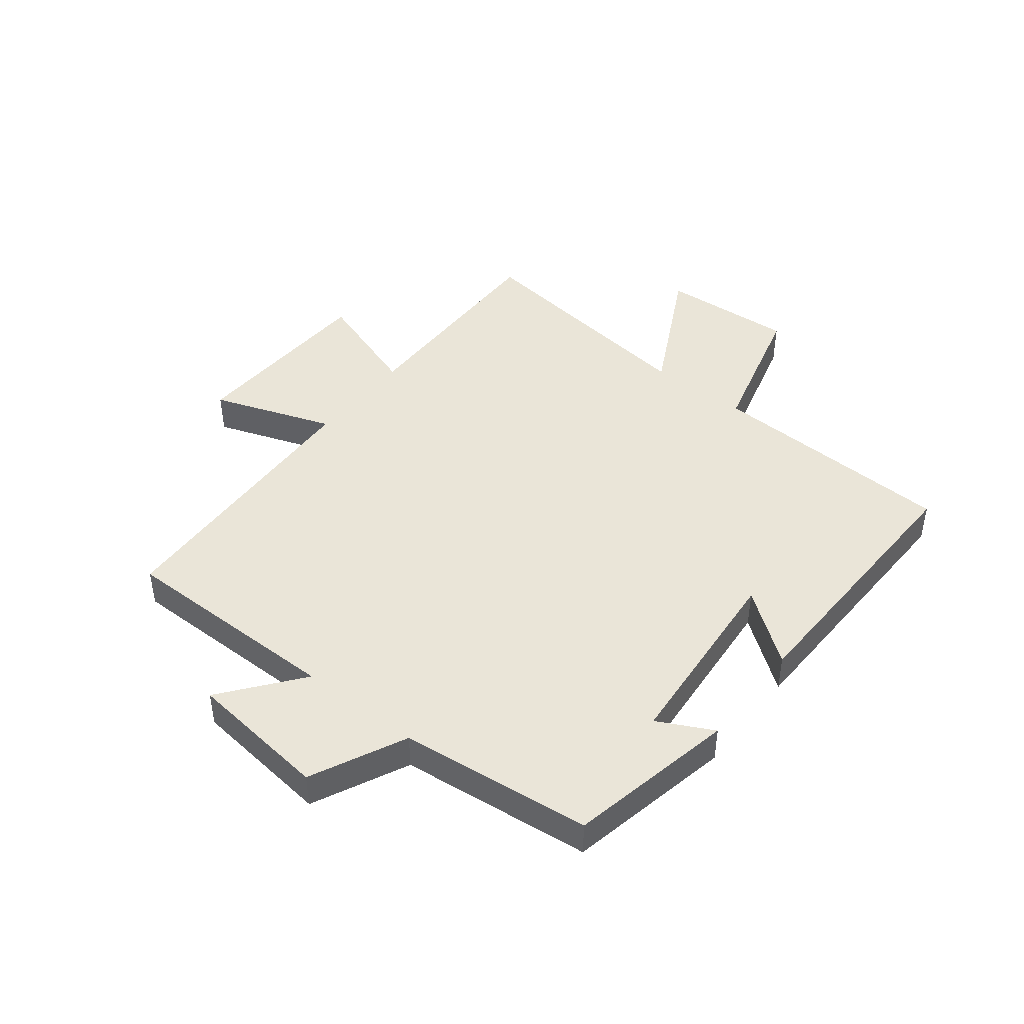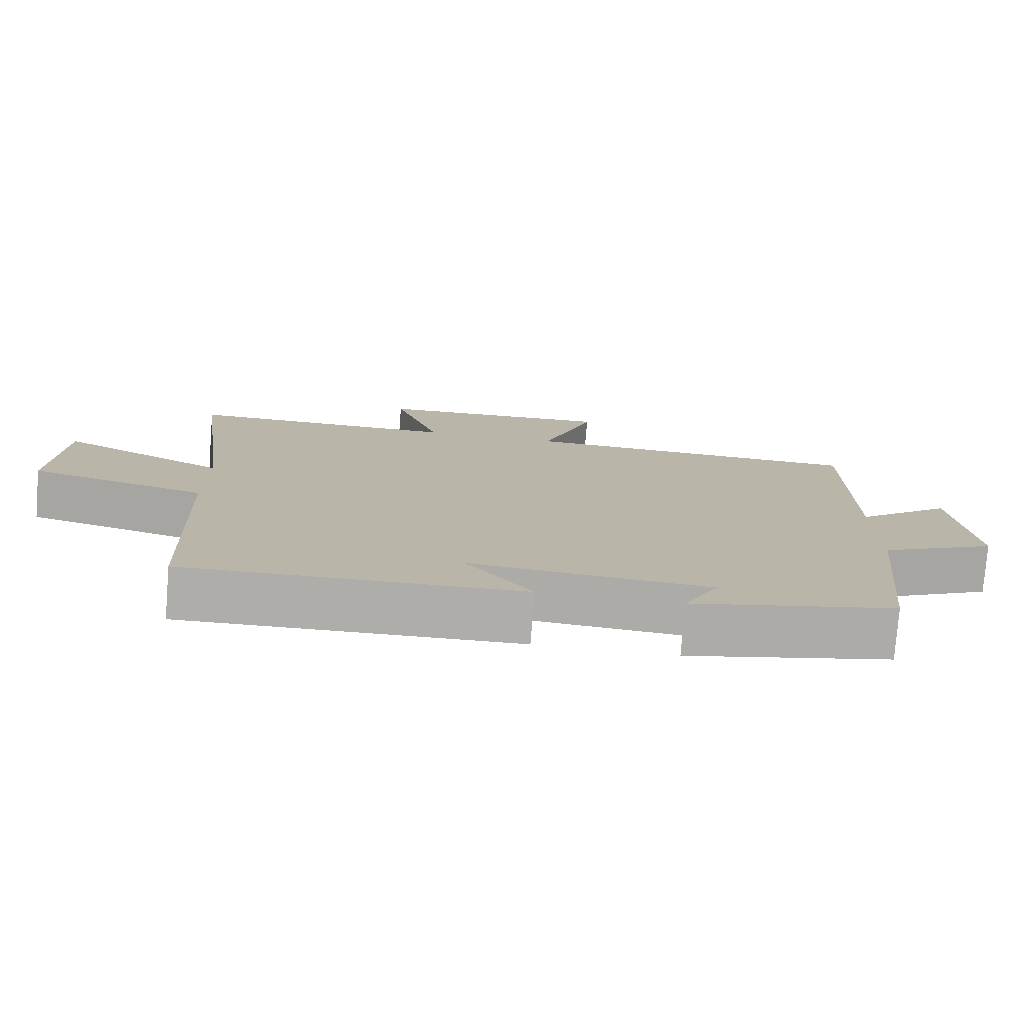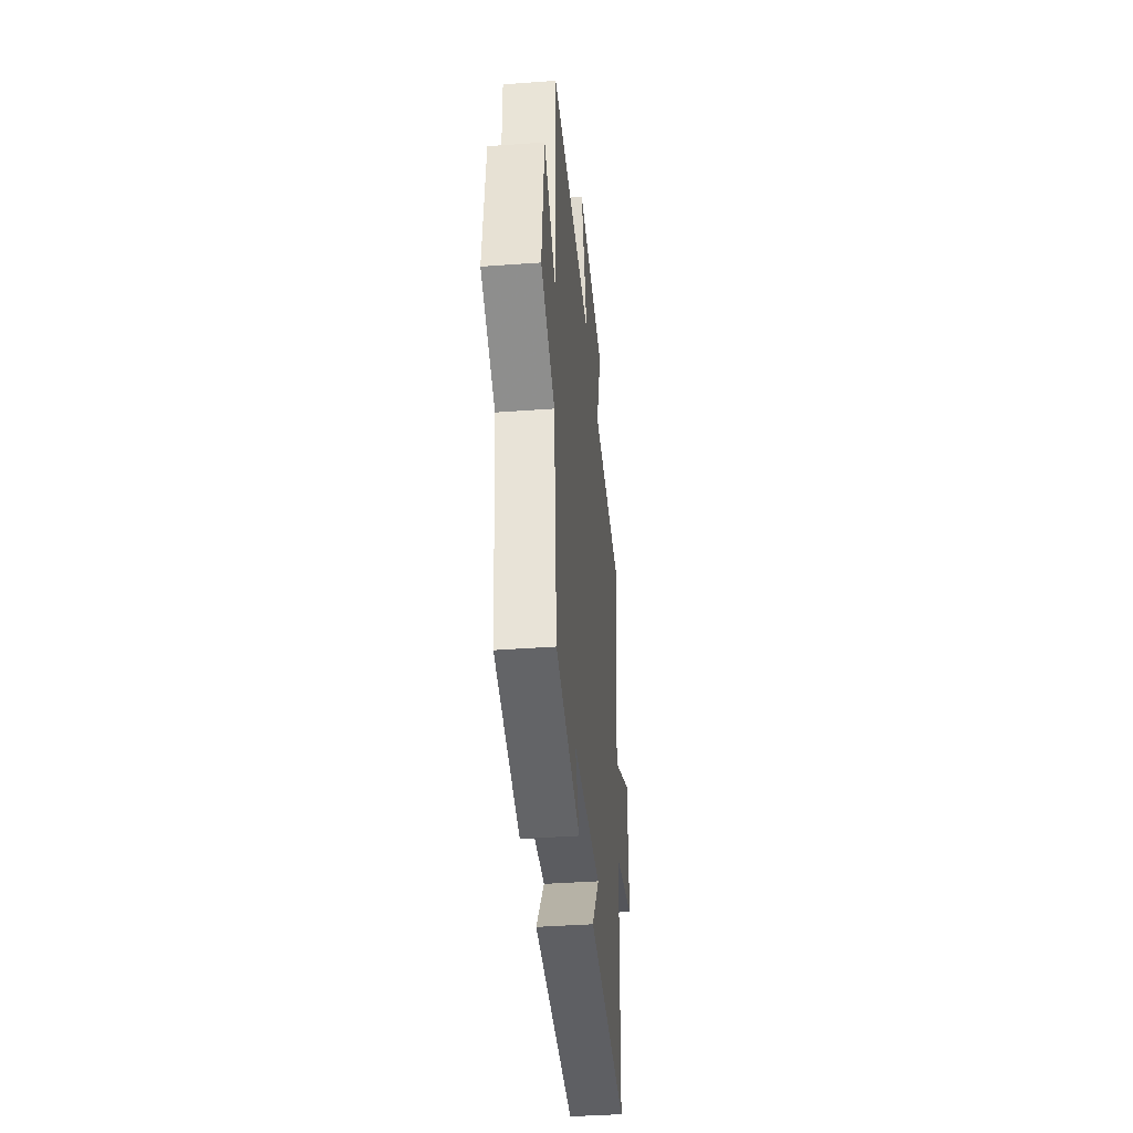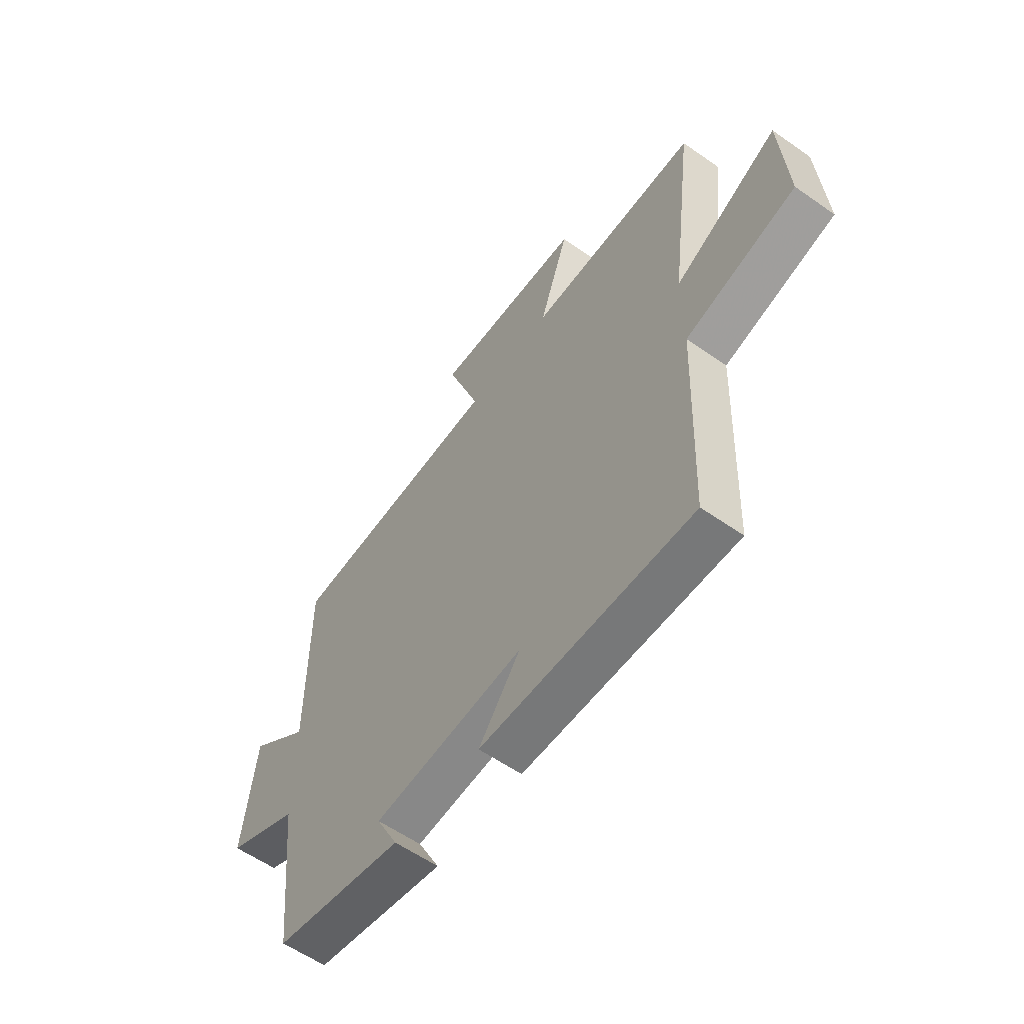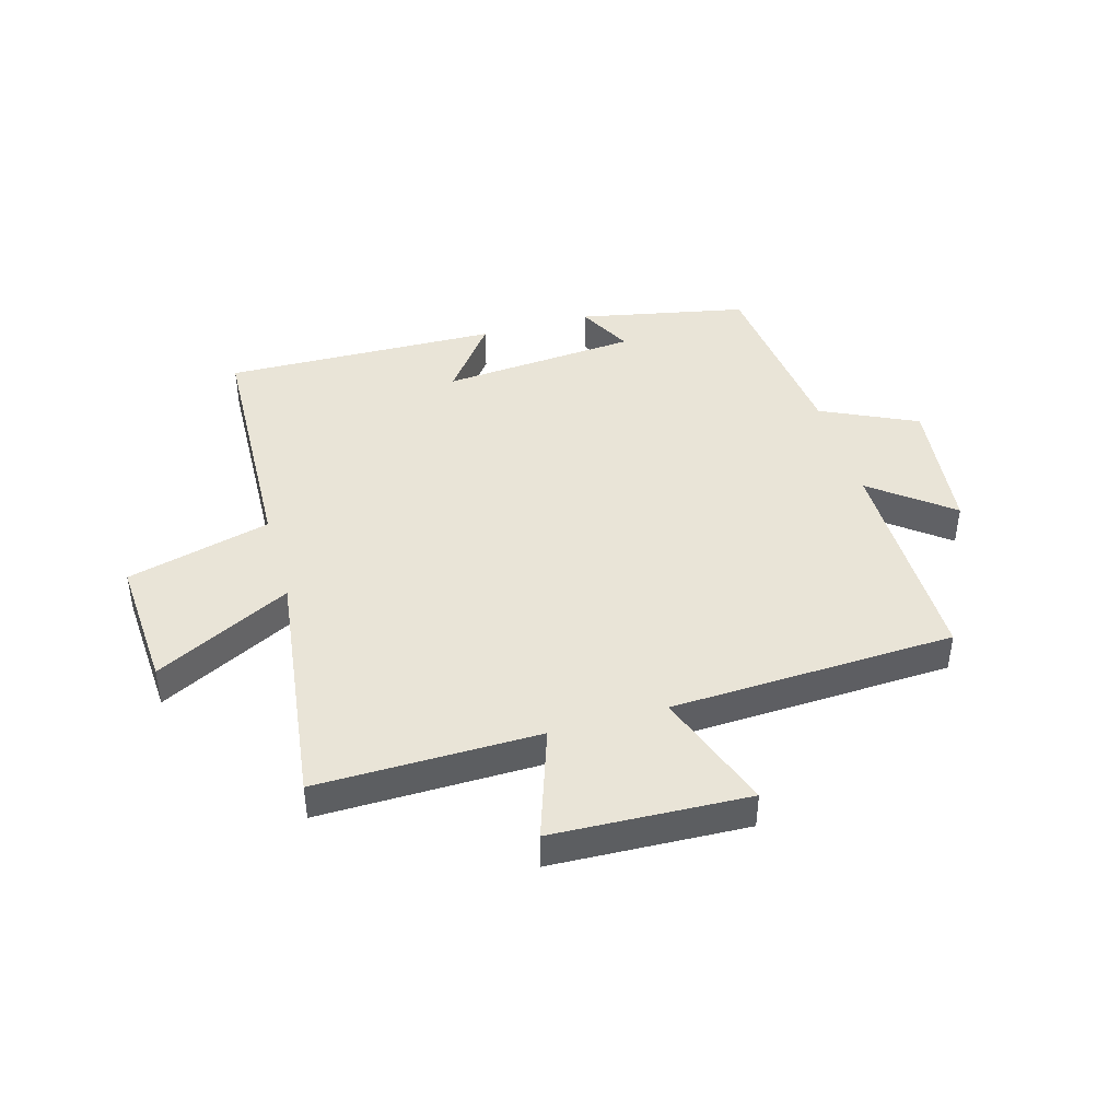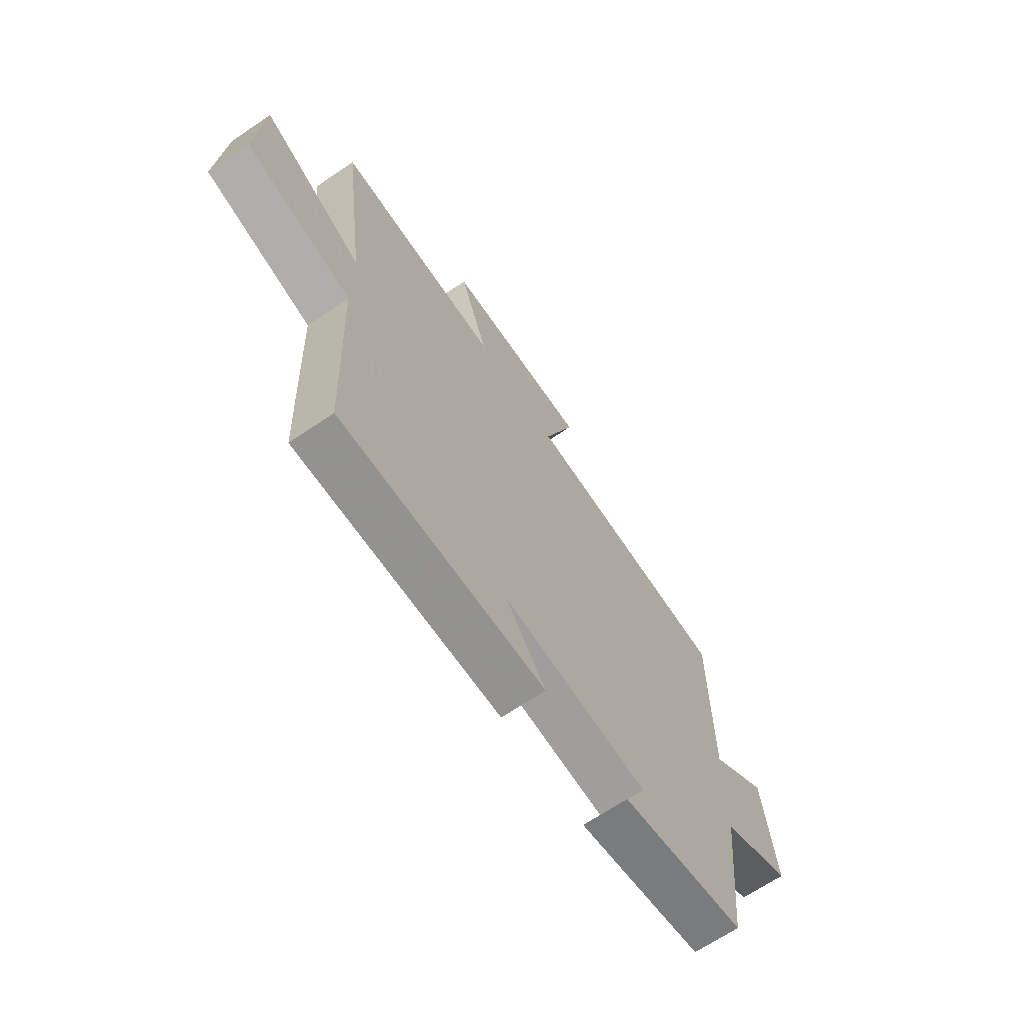
<metadata>
{"format":"obj","ext":"obj","renderer":"f3d","projection":"perspective","resolution":1024,"background":"white","views":[{"elev":44.5,"azim":128.1,"up":"+Y"},{"elev":-77.0,"azim":-4.5,"up":"+Z"},{"elev":-39.9,"azim":95.2,"up":"+Z"},{"elev":-58.6,"azim":-125.9,"up":"+Z"},{"elev":42.9,"azim":-16.0,"up":"+Y"},{"elev":-67.4,"azim":-55.9,"up":"+Z"}]}
</metadata>
<code>
v -0.483 0.07 -0.511
v -0.5 0.07 -0.087
v -0.745 0.07 -0.022
v -0.731 0.07 0.206
v -0.5 0.07 0.087
v -0.554 0.07 0.505
v -0.177 0.07 0.5
v -0.242 0.07 0.692
v 0.09 0.07 0.706
v 0.017 0.07 0.5
v 0.5 0.07 0.479
v 0.5 0.07 0.097
v 0.634 0.07 0.202
v 0.662 0.07 -0.038
v 0.5 0.07 -0.115
v 0.465 0.07 -0.442
v 0.179 0.07 -0.5
v 0.227 0.07 -0.406
v -0.107 0.07 -0.378
v -0.015 0.07 -0.5
v -0.483 0 -0.511
v -0.5 0 -0.087
v -0.745 0 -0.022
v -0.731 0 0.206
v -0.5 0 0.087
v -0.554 0 0.505
v -0.177 0 0.5
v -0.242 0 0.692
v 0.09 0 0.706
v 0.017 0 0.5
v 0.5 0 0.479
v 0.5 0 0.097
v 0.634 0 0.202
v 0.662 0 -0.038
v 0.5 0 -0.115
v 0.465 0 -0.442
v 0.179 0 -0.5
v 0.227 0 -0.406
v -0.107 0 -0.378
v -0.015 0 -0.5
f 19 20 1 2
f 18 19 2
f 15 16 17 18
f 15 18 2
f 12 13 14 15
f 12 15 2 3
f 10 11 12
f 7 8 9 10
f 7 10 12
f 5 6 7 12
f 3 4 5
f 3 5 12
f 22 21 40 39
f 22 39 38
f 38 37 36 35
f 22 38 35
f 35 34 33 32
f 23 22 35 32
f 32 31 30
f 30 29 28 27
f 32 30 27
f 32 27 26 25
f 25 24 23
f 32 25 23
f 1 21 22 2
f 2 22 23 3
f 3 23 24 4
f 4 24 25 5
f 5 25 26 6
f 6 26 27 7
f 7 27 28 8
f 8 28 29 9
f 9 29 30 10
f 10 30 31 11
f 11 31 32 12
f 12 32 33 13
f 13 33 34 14
f 14 34 35 15
f 15 35 36 16
f 16 36 37 17
f 17 37 38 18
f 18 38 39 19
f 19 39 40 20
f 20 40 21 1

</code>
